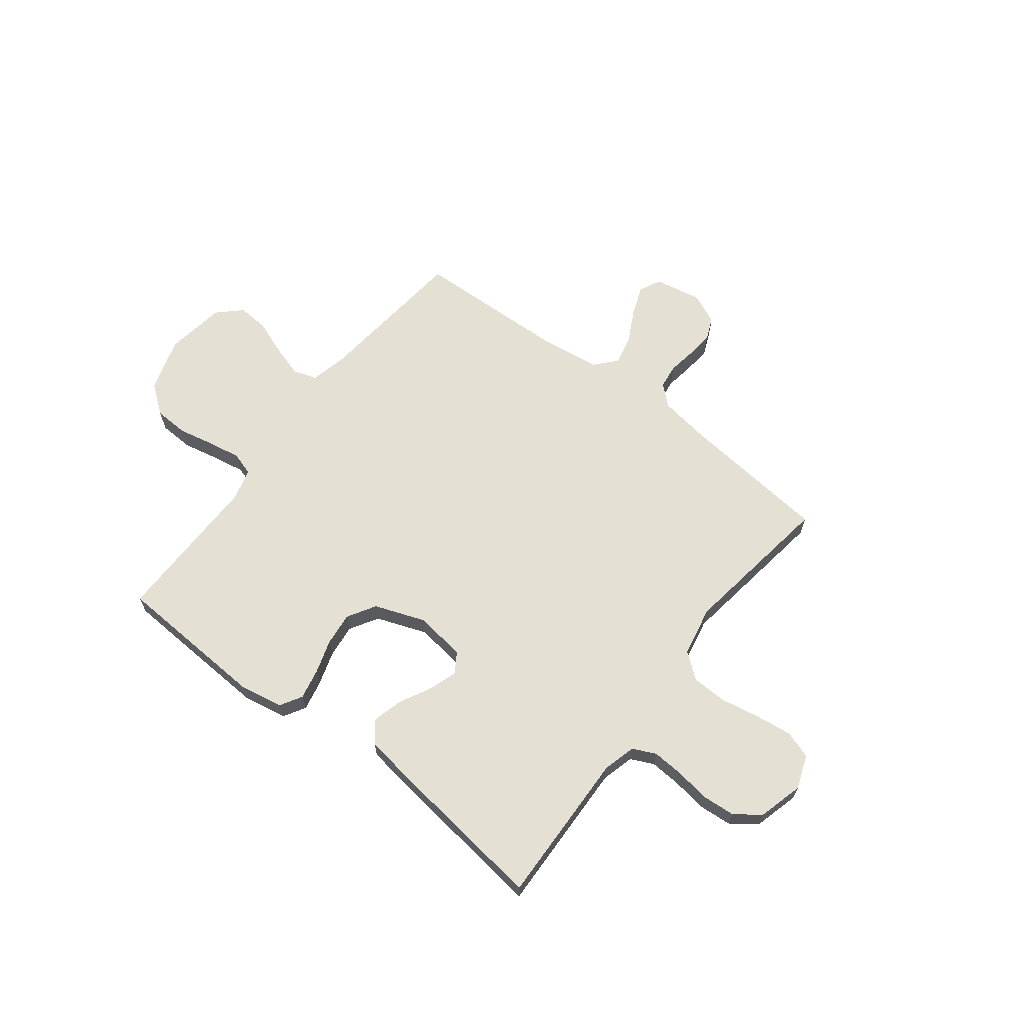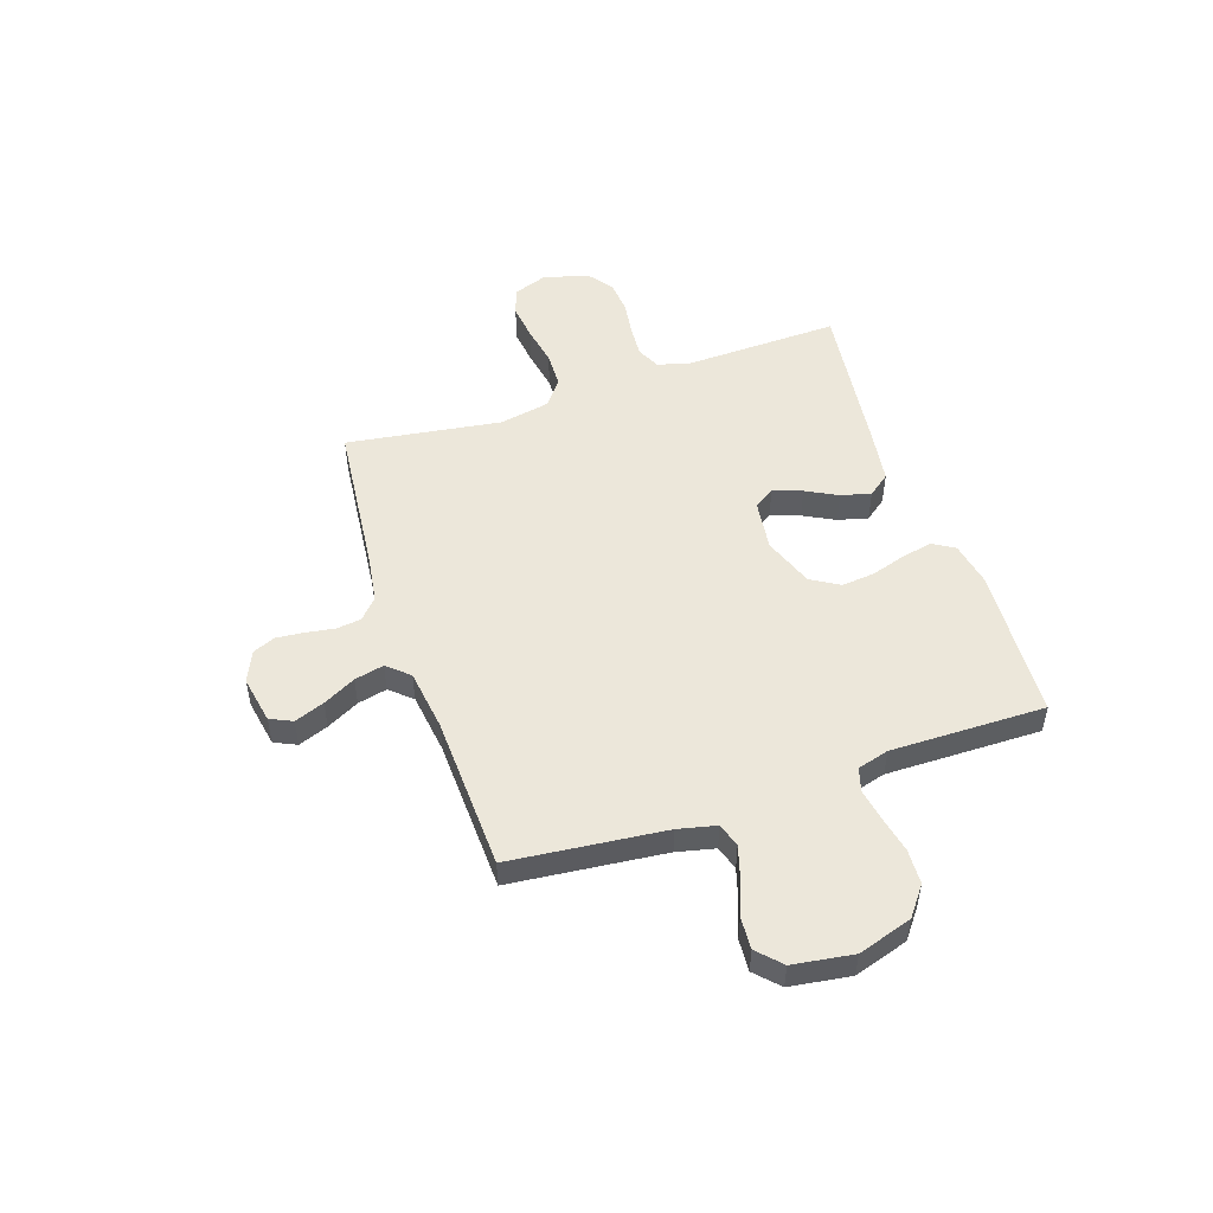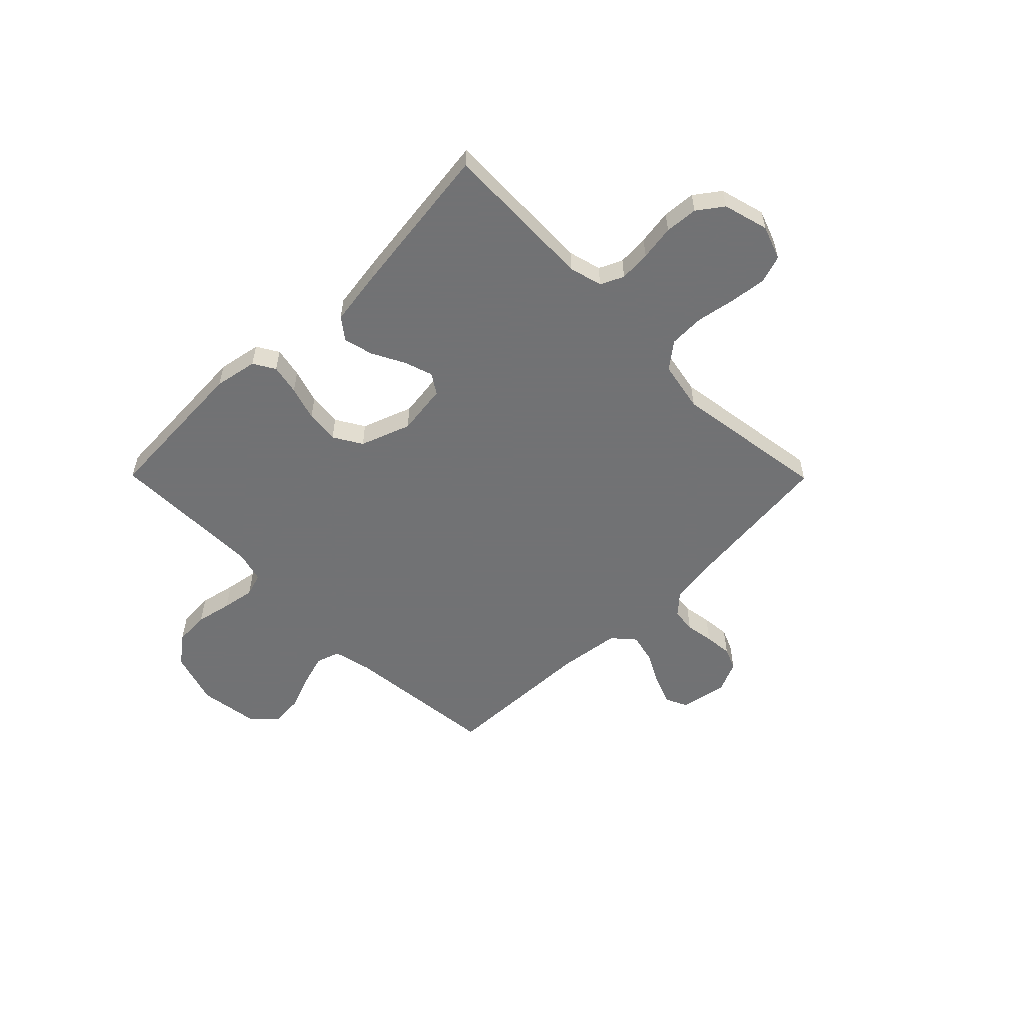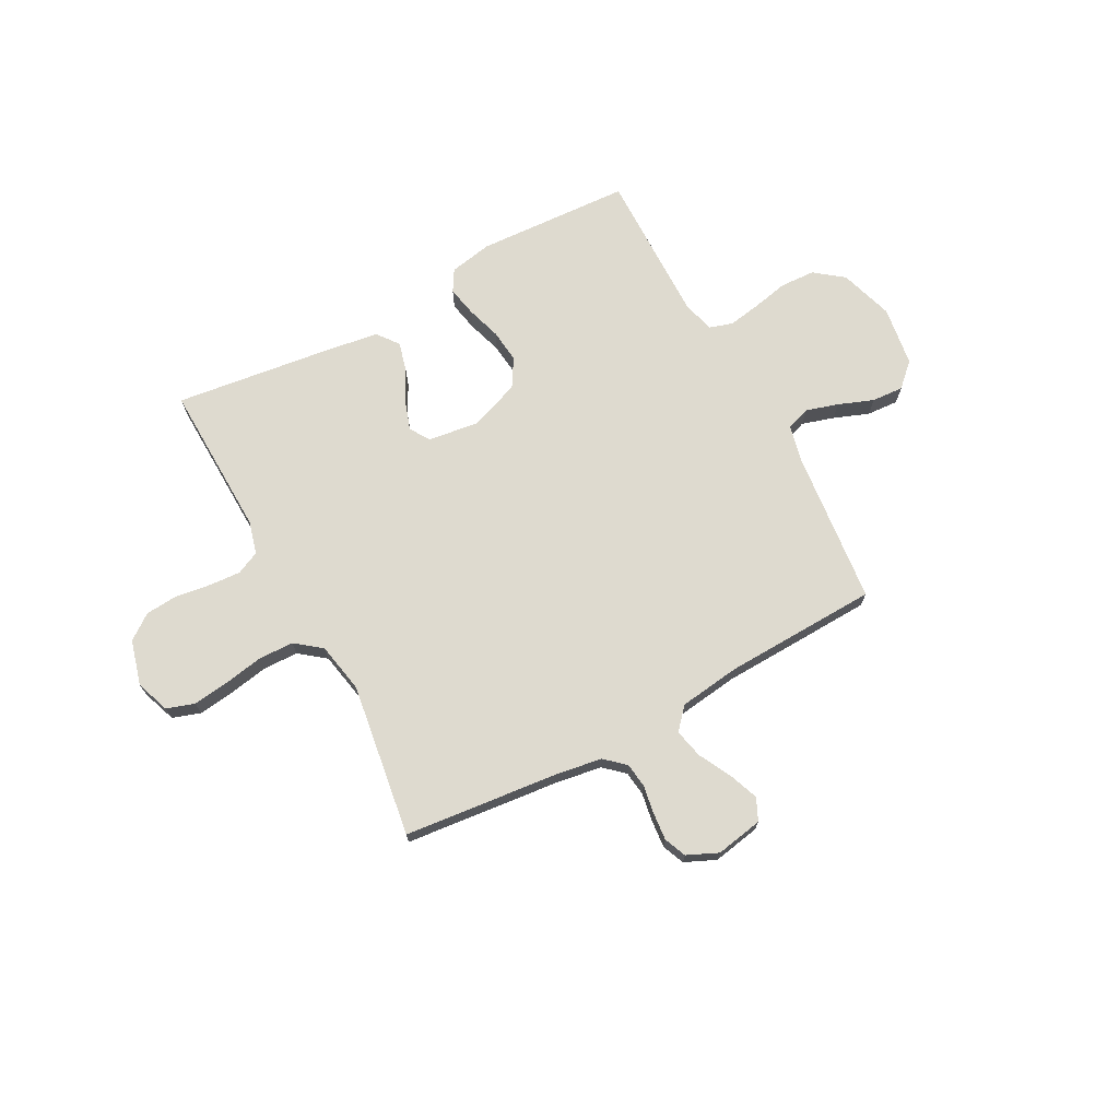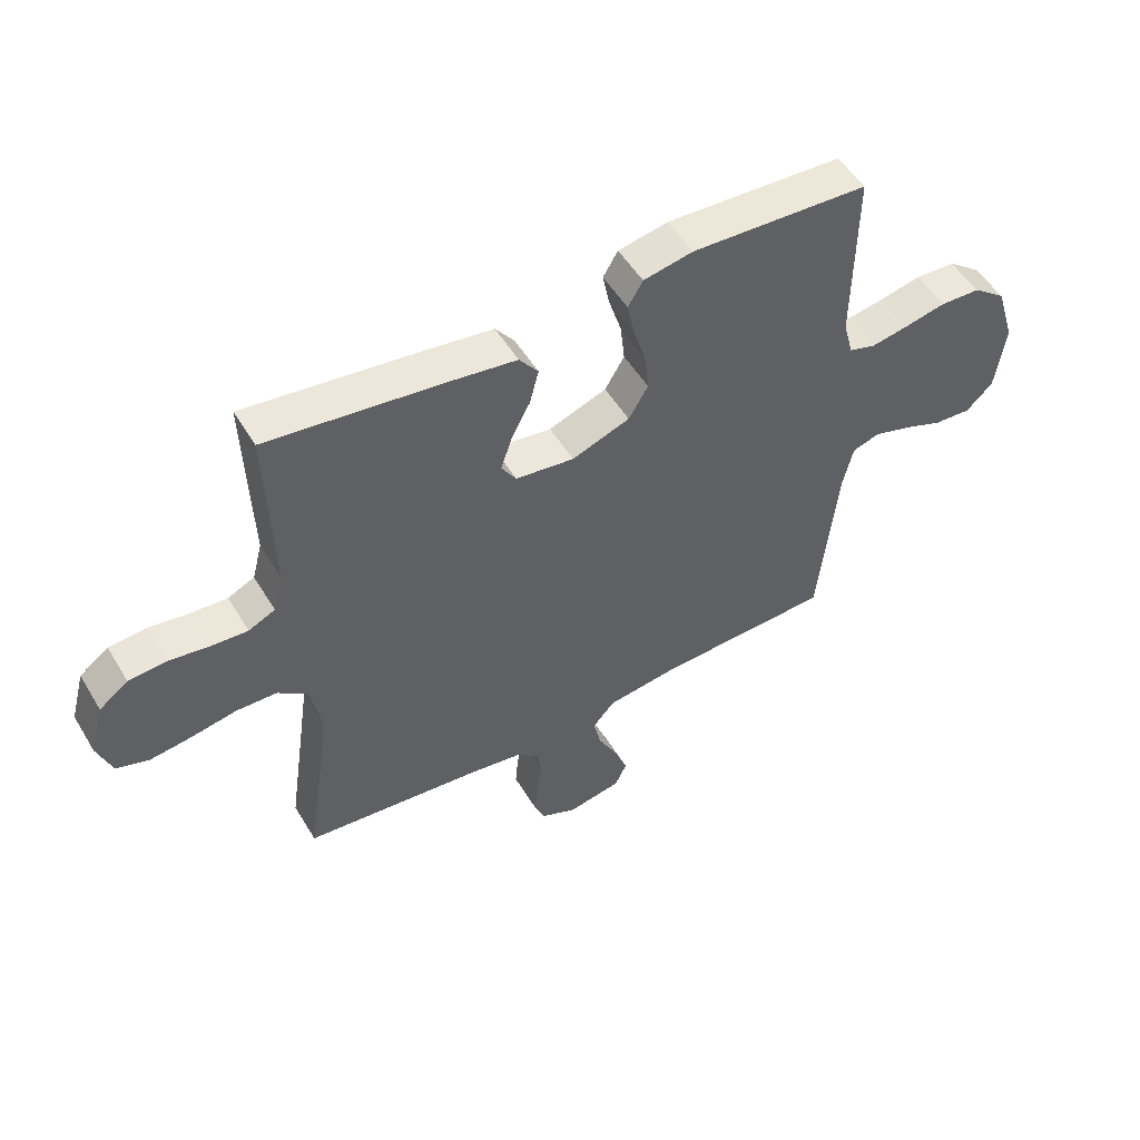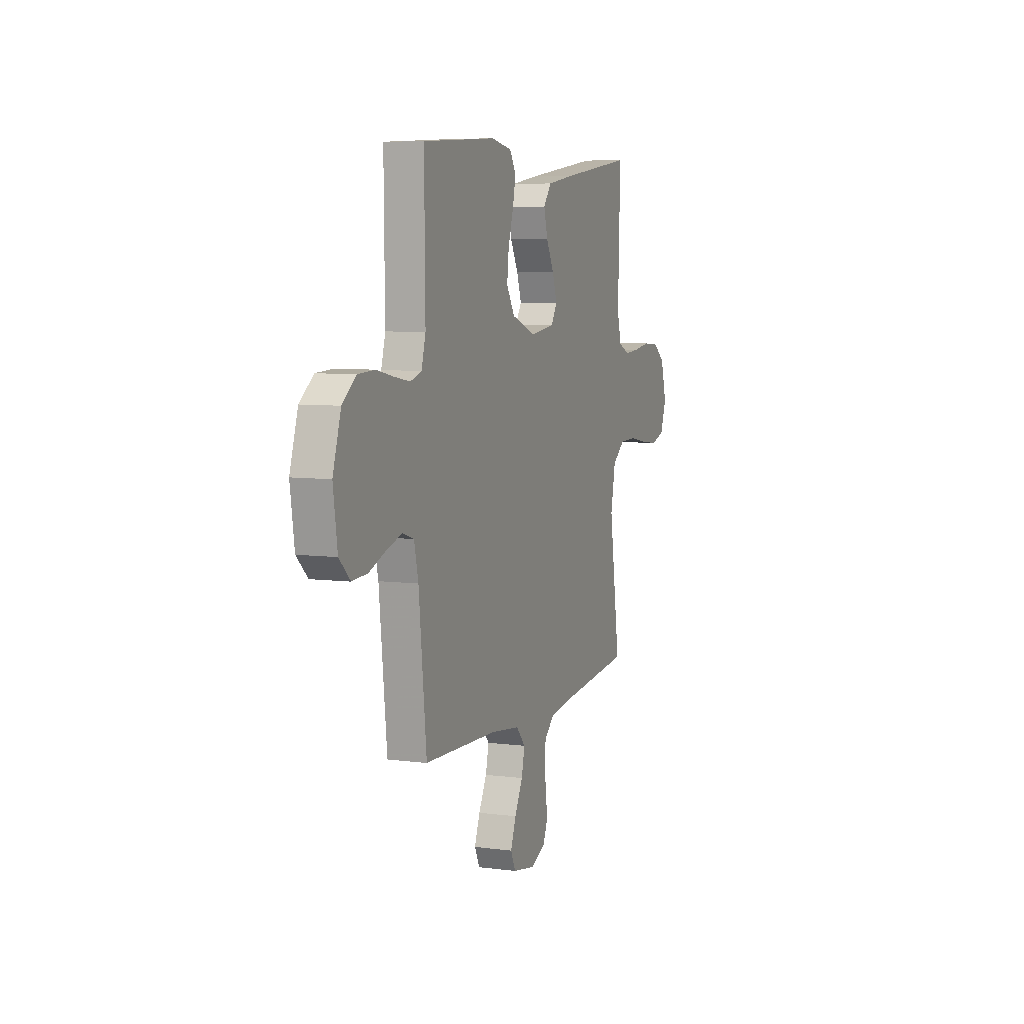
<metadata>
{"format":"obj","ext":"obj","renderer":"f3d","projection":"perspective","resolution":1024,"background":"white","views":[{"elev":65.3,"azim":37.6,"up":"+Y"},{"elev":50.9,"azim":-108.6,"up":"+Y"},{"elev":-55.6,"azim":44.7,"up":"+Y"},{"elev":71.0,"azim":151.8,"up":"+Y"},{"elev":51.9,"azim":149.6,"up":"+Z"},{"elev":7.0,"azim":-69.3,"up":"+Z"}]}
</metadata>
<code>
v -0.5 0.07 -0.5
v -0.531 0.07 -0.2
v -0.548 0.07 -0.126
v -0.594 0.07 -0.111
v -0.657 0.07 -0.13
v -0.725 0.07 -0.156
v -0.787 0.07 -0.16
v -0.832 0.07 -0.117
v -0.849 0.07 0
v -0.816 0.07 0.105
v -0.76 0.07 0.148
v -0.692 0.07 0.151
v -0.622 0.07 0.136
v -0.559 0.07 0.125
v -0.514 0.07 0.139
v -0.497 0.07 0.2
v -0.5 0.07 0.5
v -0.2 0.07 0.516
v -0.116 0.07 0.5
v -0.091 0.07 0.458
v -0.103 0.07 0.399
v -0.124 0.07 0.332
v -0.131 0.07 0.267
v -0.098 0.07 0.212
v 0 0.07 0.176
v 0.099 0.07 0.189
v 0.124 0.07 0.228
v 0.105 0.07 0.285
v 0.073 0.07 0.346
v 0.058 0.07 0.404
v 0.09 0.07 0.446
v 0.2 0.07 0.462
v 0.5 0.07 0.5
v 0.491 0.07 0.2
v 0.508 0.07 0.136
v 0.553 0.07 0.115
v 0.614 0.07 0.119
v 0.682 0.07 0.129
v 0.746 0.07 0.124
v 0.795 0.07 0.088
v 0.819 0.07 0
v 0.795 0.07 -0.066
v 0.741 0.07 -0.084
v 0.67 0.07 -0.075
v 0.594 0.07 -0.061
v 0.525 0.07 -0.063
v 0.475 0.07 -0.102
v 0.456 0.07 -0.2
v 0.5 0.07 -0.5
v 0.2 0.07 -0.531
v 0.109 0.07 -0.545
v 0.07 0.07 -0.58
v 0.064 0.07 -0.628
v 0.073 0.07 -0.683
v 0.078 0.07 -0.737
v 0.06 0.07 -0.78
v 0 0.07 -0.807
v -0.092 0.07 -0.79
v -0.112 0.07 -0.747
v -0.09 0.07 -0.689
v -0.057 0.07 -0.626
v -0.044 0.07 -0.569
v -0.081 0.07 -0.527
v -0.2 0.07 -0.511
v -0.5 0 -0.5
v -0.531 0 -0.2
v -0.548 0 -0.126
v -0.594 0 -0.111
v -0.657 0 -0.13
v -0.725 0 -0.156
v -0.787 0 -0.16
v -0.832 0 -0.117
v -0.849 0 0
v -0.816 0 0.105
v -0.76 0 0.148
v -0.692 0 0.151
v -0.622 0 0.136
v -0.559 0 0.125
v -0.514 0 0.139
v -0.497 0 0.2
v -0.5 0 0.5
v -0.2 0 0.516
v -0.116 0 0.5
v -0.091 0 0.458
v -0.103 0 0.399
v -0.124 0 0.332
v -0.131 0 0.267
v -0.098 0 0.212
v 0 0 0.176
v 0.099 0 0.189
v 0.124 0 0.228
v 0.105 0 0.285
v 0.073 0 0.346
v 0.058 0 0.404
v 0.09 0 0.446
v 0.2 0 0.462
v 0.5 0 0.5
v 0.491 0 0.2
v 0.508 0 0.136
v 0.553 0 0.115
v 0.614 0 0.119
v 0.682 0 0.129
v 0.746 0 0.124
v 0.795 0 0.088
v 0.819 0 0
v 0.795 0 -0.066
v 0.741 0 -0.084
v 0.67 0 -0.075
v 0.594 0 -0.061
v 0.525 0 -0.063
v 0.475 0 -0.102
v 0.456 0 -0.2
v 0.5 0 -0.5
v 0.2 0 -0.531
v 0.109 0 -0.545
v 0.07 0 -0.58
v 0.064 0 -0.628
v 0.073 0 -0.683
v 0.078 0 -0.737
v 0.06 0 -0.78
v 0 0 -0.807
v -0.092 0 -0.79
v -0.112 0 -0.747
v -0.09 0 -0.689
v -0.057 0 -0.626
v -0.044 0 -0.569
v -0.081 0 -0.527
v -0.2 0 -0.511
f 58 59 60 61
f 58 61 62
f 57 58 62
f 56 57 62
f 53 54 55 56
f 53 56 62
f 52 53 62 63
f 48 49 50
f 47 48 50 51
f 42 43 44 45
f 40 41 42 45
f 40 45 46
f 37 38 39 40
f 36 37 40 46
f 35 36 46 47
f 31 32 33 34
f 28 29 30 31
f 27 28 31 34
f 26 27 34 35
f 19 20 21 22
f 19 22 23
f 16 17 18 19
f 15 16 19 23
f 10 11 12 13
f 10 13 14
f 9 10 14
f 8 9 14 15
f 5 6 7 8
f 4 5 8 15
f 64 1 2
f 63 64 2 3
f 51 52 63 3
f 25 26 35 47
f 24 25 47 51
f 23 24 51 3
f 3 4 15 23
f 125 124 123 122
f 126 125 122
f 126 122 121
f 126 121 120
f 120 119 118 117
f 126 120 117
f 127 126 117 116
f 114 113 112
f 115 114 112 111
f 109 108 107 106
f 109 106 105 104
f 110 109 104
f 104 103 102 101
f 110 104 101 100
f 111 110 100 99
f 98 97 96 95
f 95 94 93 92
f 98 95 92 91
f 99 98 91 90
f 86 85 84 83
f 87 86 83
f 83 82 81 80
f 87 83 80 79
f 77 76 75 74
f 78 77 74
f 78 74 73
f 79 78 73 72
f 72 71 70 69
f 79 72 69 68
f 66 65 128
f 67 66 128 127
f 67 127 116 115
f 111 99 90 89
f 115 111 89 88
f 67 115 88 87
f 87 79 68 67
f 1 65 66 2
f 2 66 67 3
f 3 67 68 4
f 4 68 69 5
f 5 69 70 6
f 6 70 71 7
f 7 71 72 8
f 8 72 73 9
f 9 73 74 10
f 10 74 75 11
f 11 75 76 12
f 12 76 77 13
f 13 77 78 14
f 14 78 79 15
f 15 79 80 16
f 16 80 81 17
f 17 81 82 18
f 18 82 83 19
f 19 83 84 20
f 20 84 85 21
f 21 85 86 22
f 22 86 87 23
f 23 87 88 24
f 24 88 89 25
f 25 89 90 26
f 26 90 91 27
f 27 91 92 28
f 28 92 93 29
f 29 93 94 30
f 30 94 95 31
f 31 95 96 32
f 32 96 97 33
f 33 97 98 34
f 34 98 99 35
f 35 99 100 36
f 36 100 101 37
f 37 101 102 38
f 38 102 103 39
f 39 103 104 40
f 40 104 105 41
f 41 105 106 42
f 42 106 107 43
f 43 107 108 44
f 44 108 109 45
f 45 109 110 46
f 46 110 111 47
f 47 111 112 48
f 48 112 113 49
f 49 113 114 50
f 50 114 115 51
f 51 115 116 52
f 52 116 117 53
f 53 117 118 54
f 54 118 119 55
f 55 119 120 56
f 56 120 121 57
f 57 121 122 58
f 58 122 123 59
f 59 123 124 60
f 60 124 125 61
f 61 125 126 62
f 62 126 127 63
f 63 127 128 64
f 64 128 65 1

</code>
